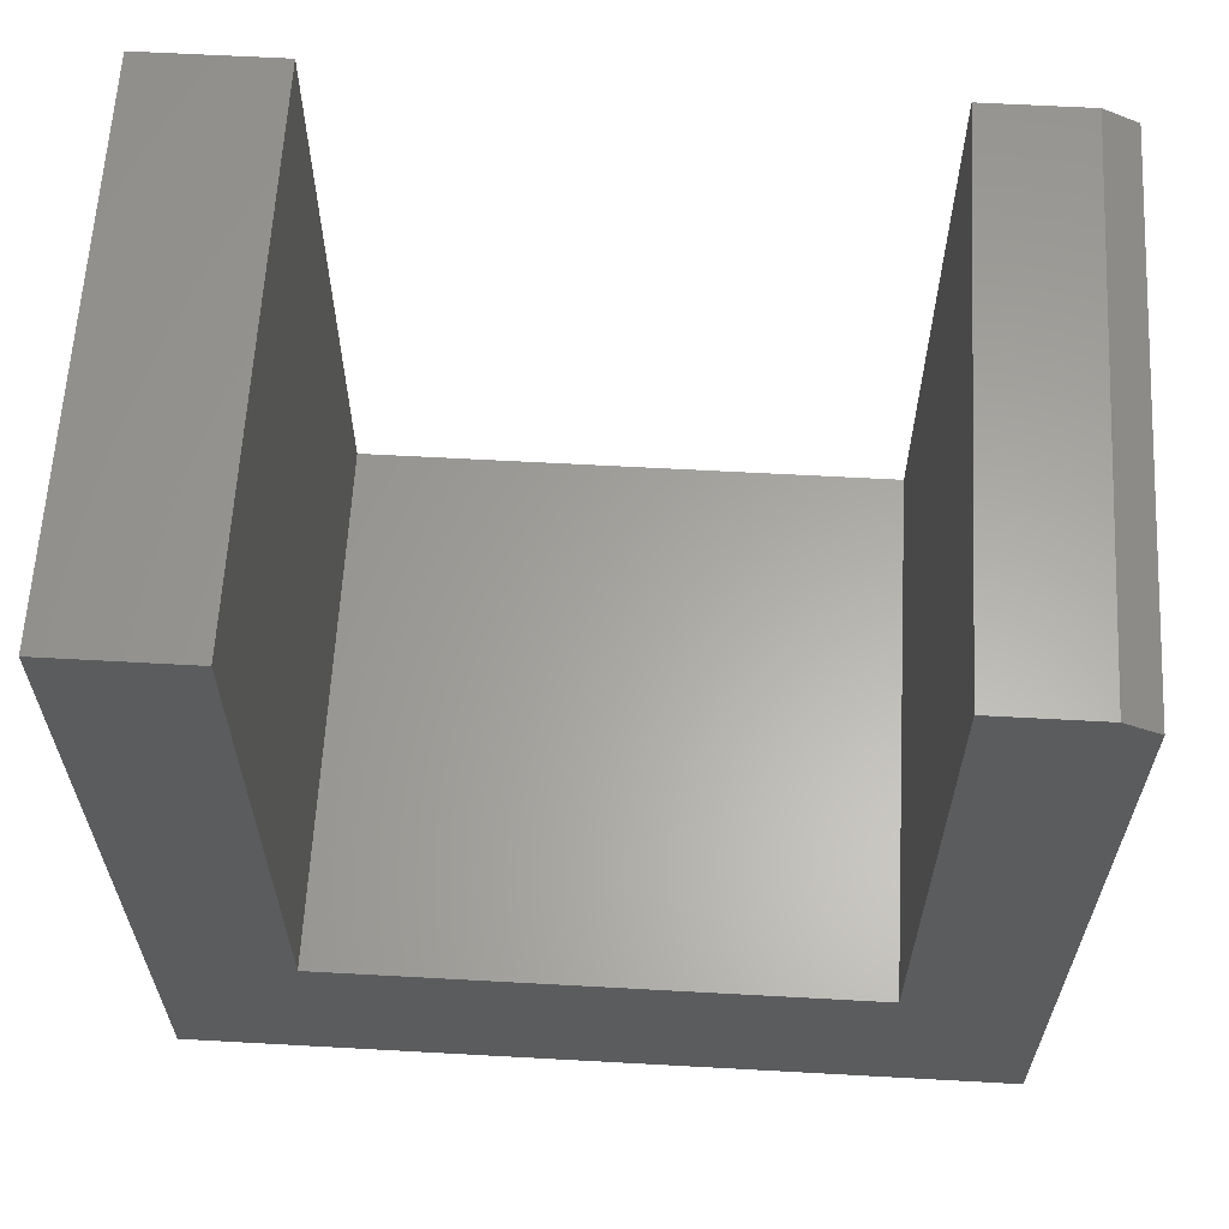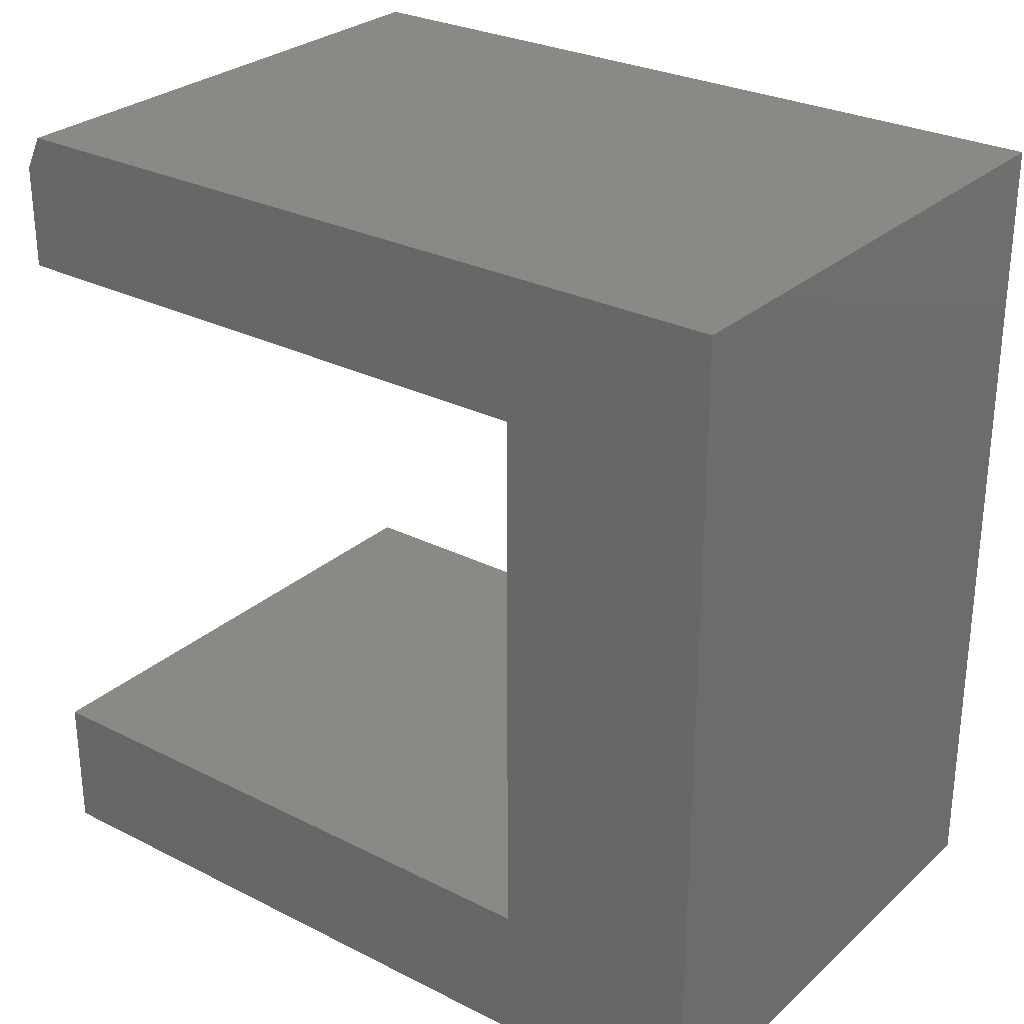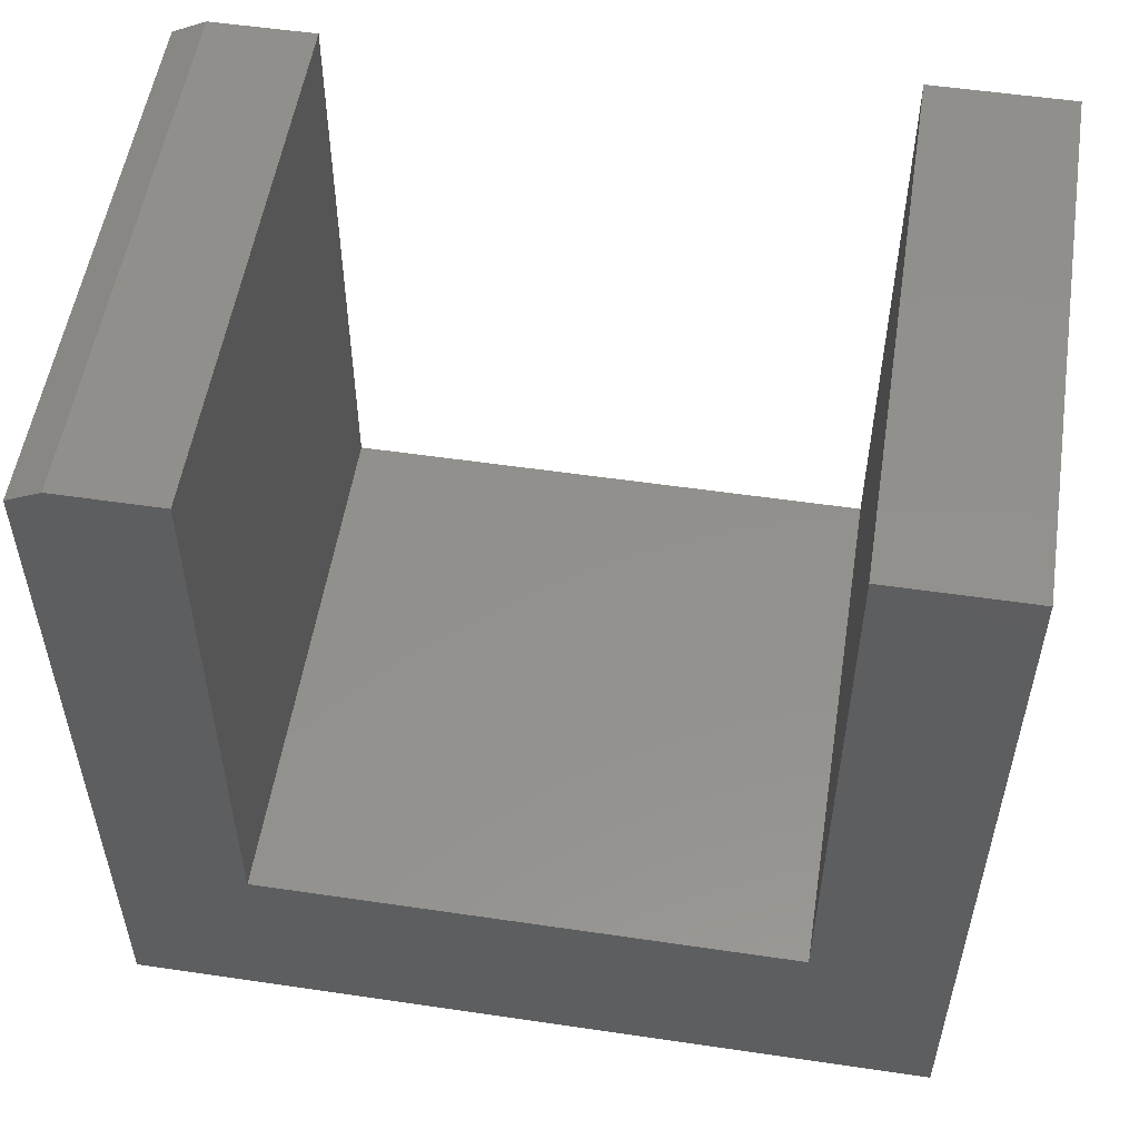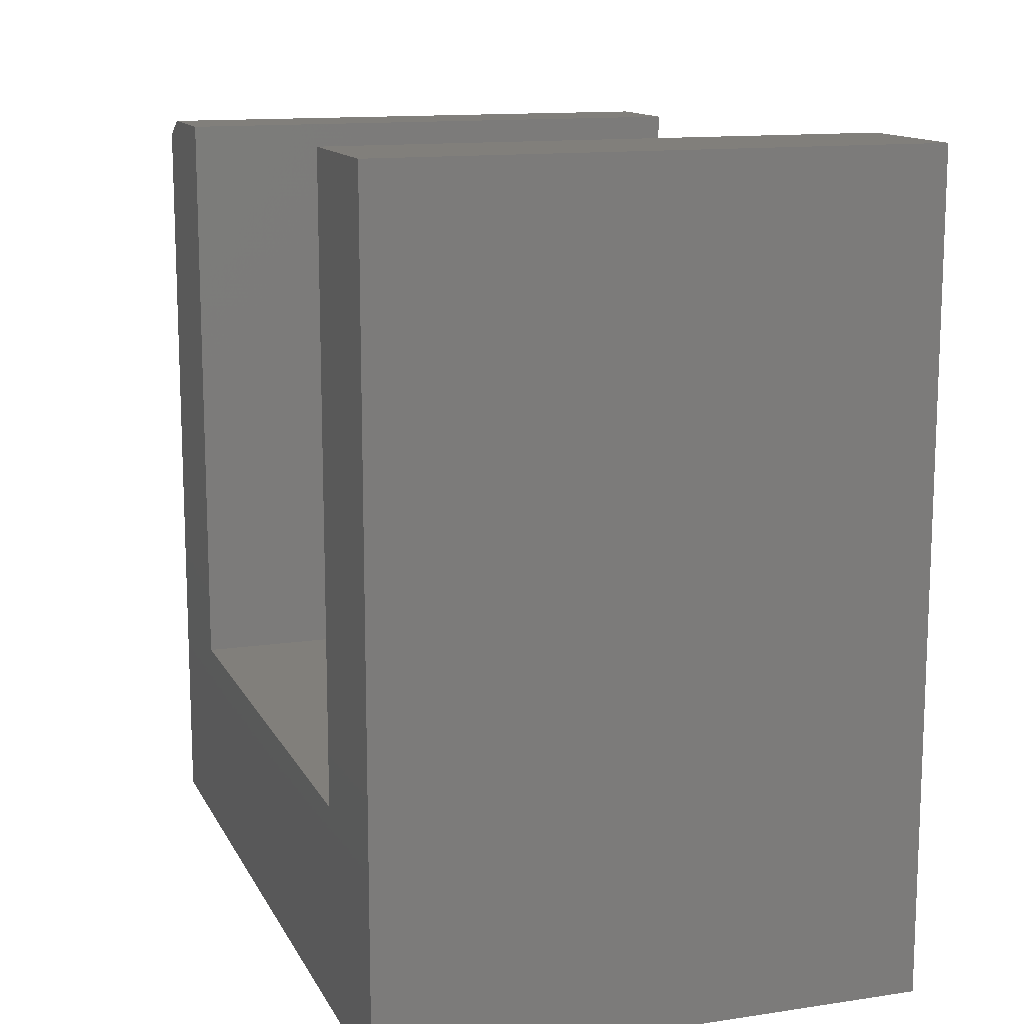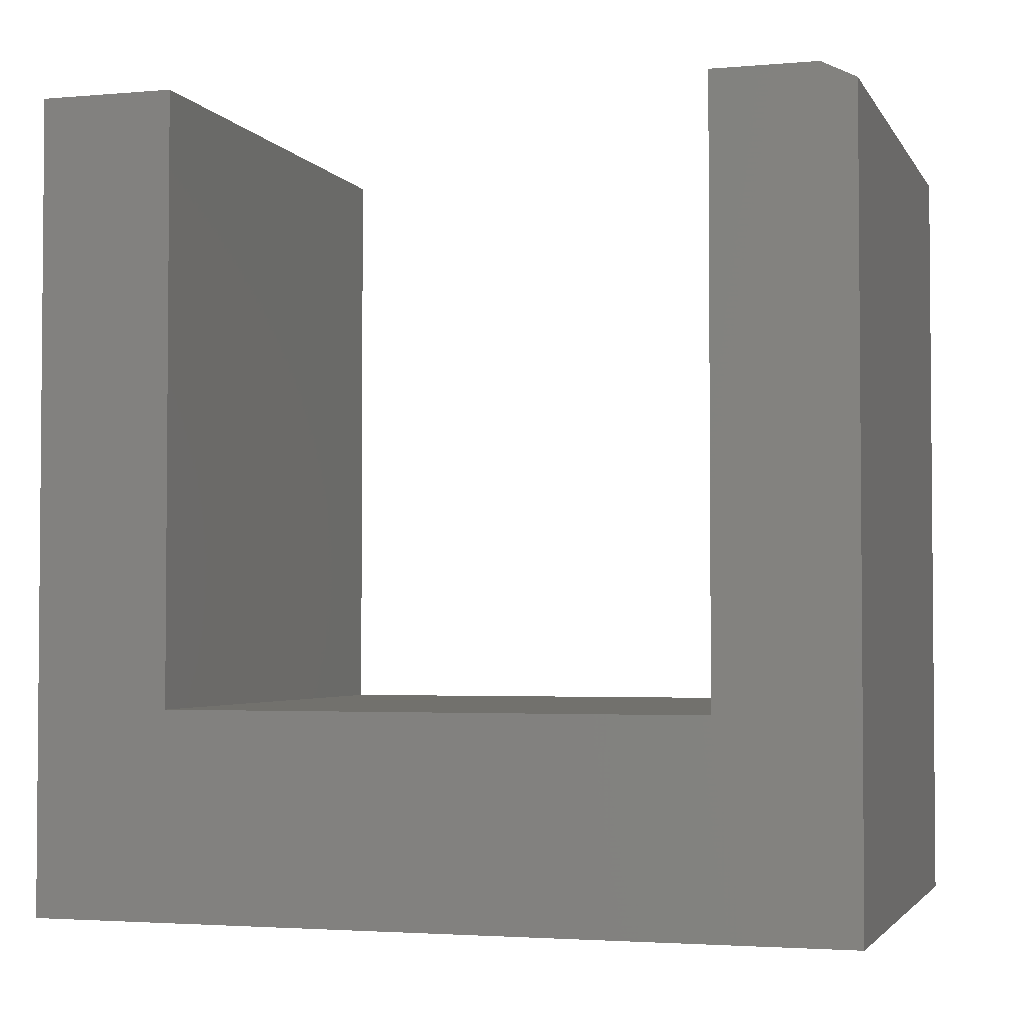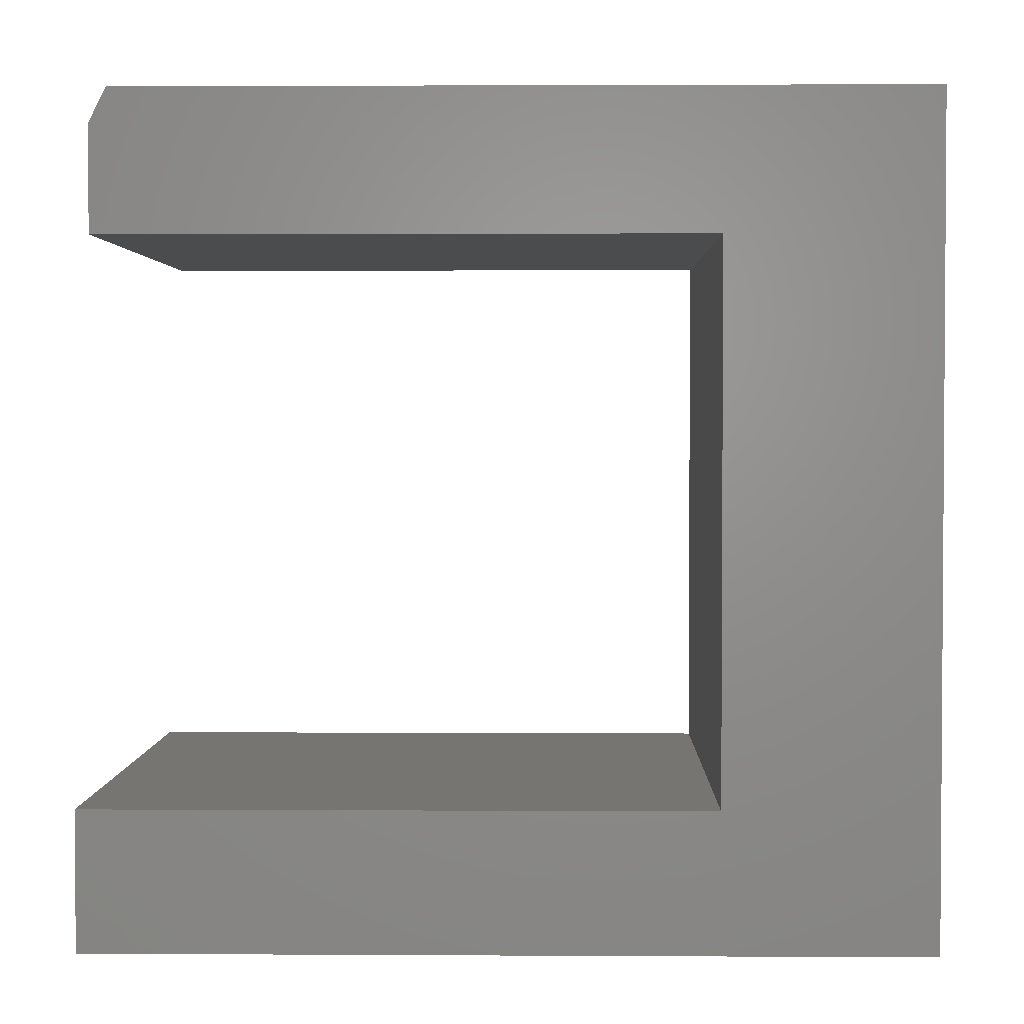
<metadata>
{"format":"stl","ext":"stl","renderer":"f3d","projection":"perspective","resolution":1024,"background":"white","views":[{"elev":62.2,"azim":93.2,"up":"+Z"},{"elev":28.2,"azim":127.3,"up":"+Y"},{"elev":53.9,"azim":-81.1,"up":"+Z"},{"elev":13.2,"azim":-18.8,"up":"+Z"},{"elev":-2.9,"azim":106.8,"up":"+Z"},{"elev":2.3,"azim":91.1,"up":"+Y"}]}
</metadata>
<code>
# stl→obj: 18 verts, 32 faces
v 0.5 0.1263 0.75
v 0.5 4.592e-17 0.75
v 0.5 0.1263 0.1895
v 0.5 0 0
v 0.5 0.6237 0.1895
v 0.5 0.75 -4.592e-17
v 0.5 0.6237 0.7342
v 0.5 0.75 0.7186
v 0.5 0.7188 0.7342
v 0 0.7188 0.7342
v 0 0.75 0.7186
v 0 0.6237 0.7342
v 0 0.75 -4.592e-17
v 0 0.6237 0.1895
v 0 0 0
v 0 0.1263 0.1895
v 0 4.592e-17 0.75
v 0 0.1263 0.75
f 1 2 3
f 3 2 4
f 3 4 5
f 5 4 6
f 5 6 7
f 7 6 8
f 7 8 9
f 10 11 12
f 12 11 13
f 12 13 14
f 14 13 15
f 14 15 16
f 16 15 17
f 16 17 18
f 10 12 9
f 9 12 7
f 6 13 8
f 8 13 11
f 8 11 9
f 9 11 10
f 2 17 4
f 4 17 15
f 18 17 1
f 1 17 2
f 3 16 1
f 1 16 18
f 14 16 5
f 5 16 3
f 7 12 5
f 5 12 14
f 4 15 6
f 6 15 13

</code>
